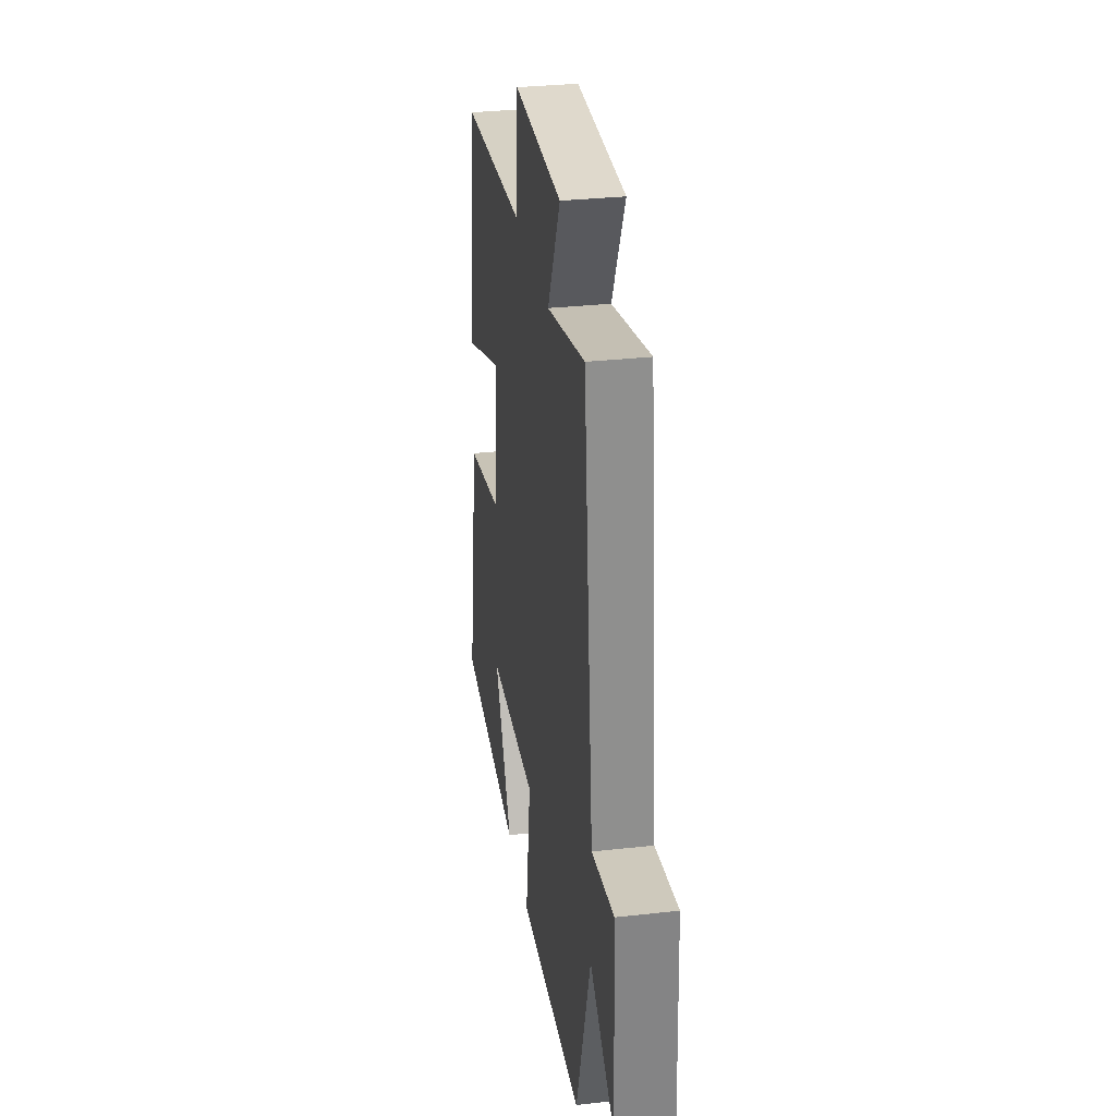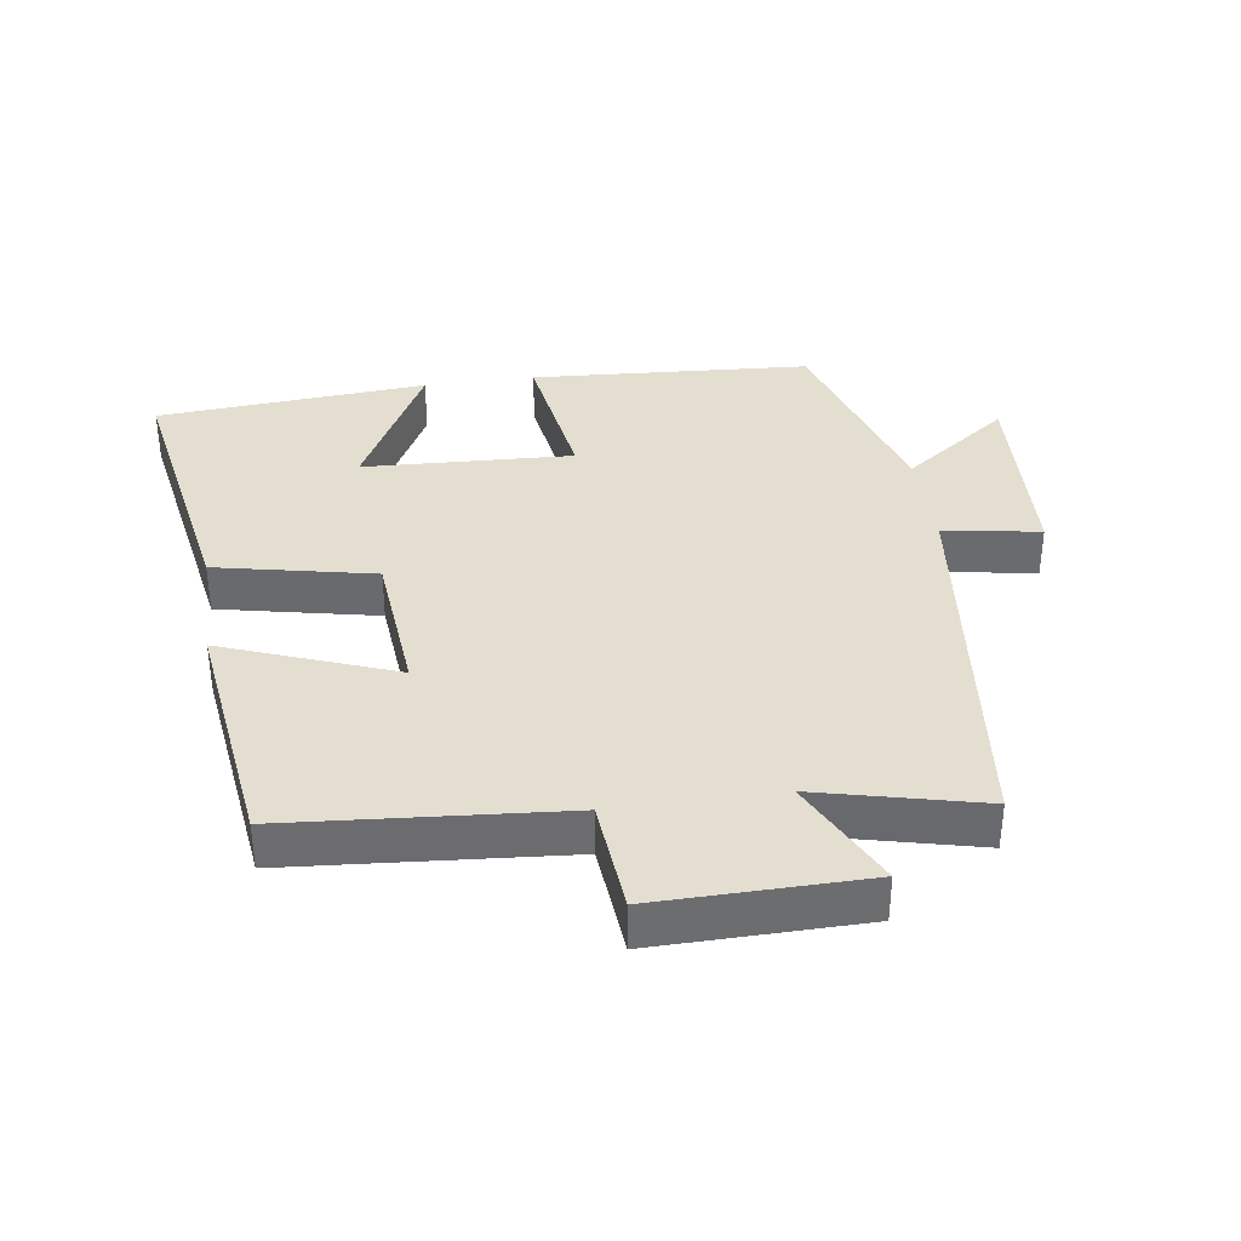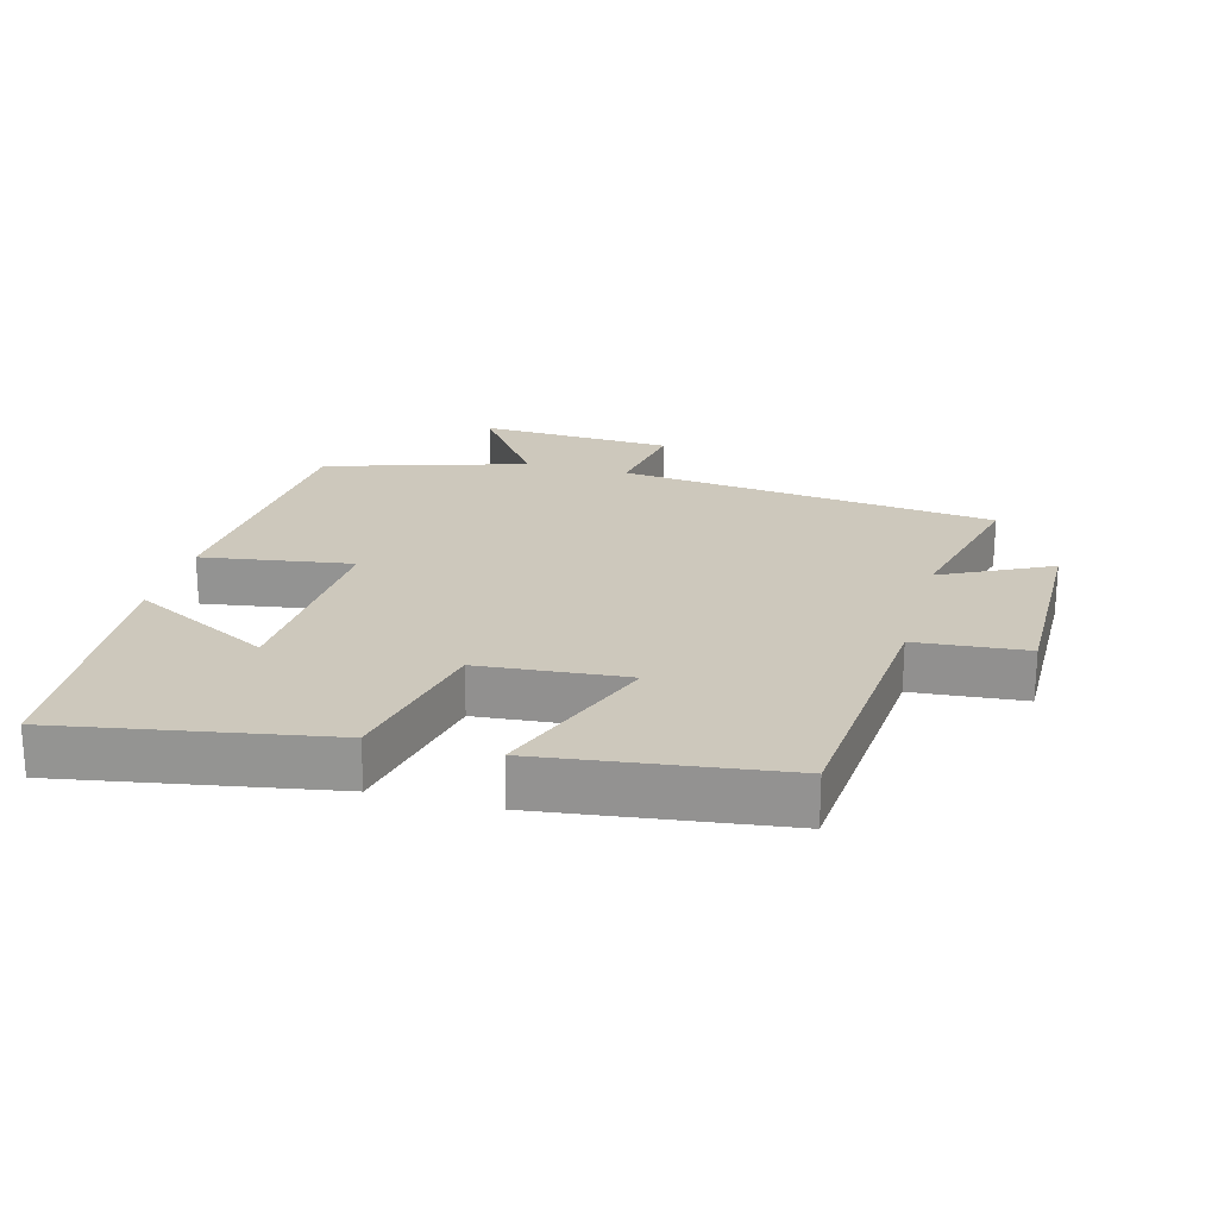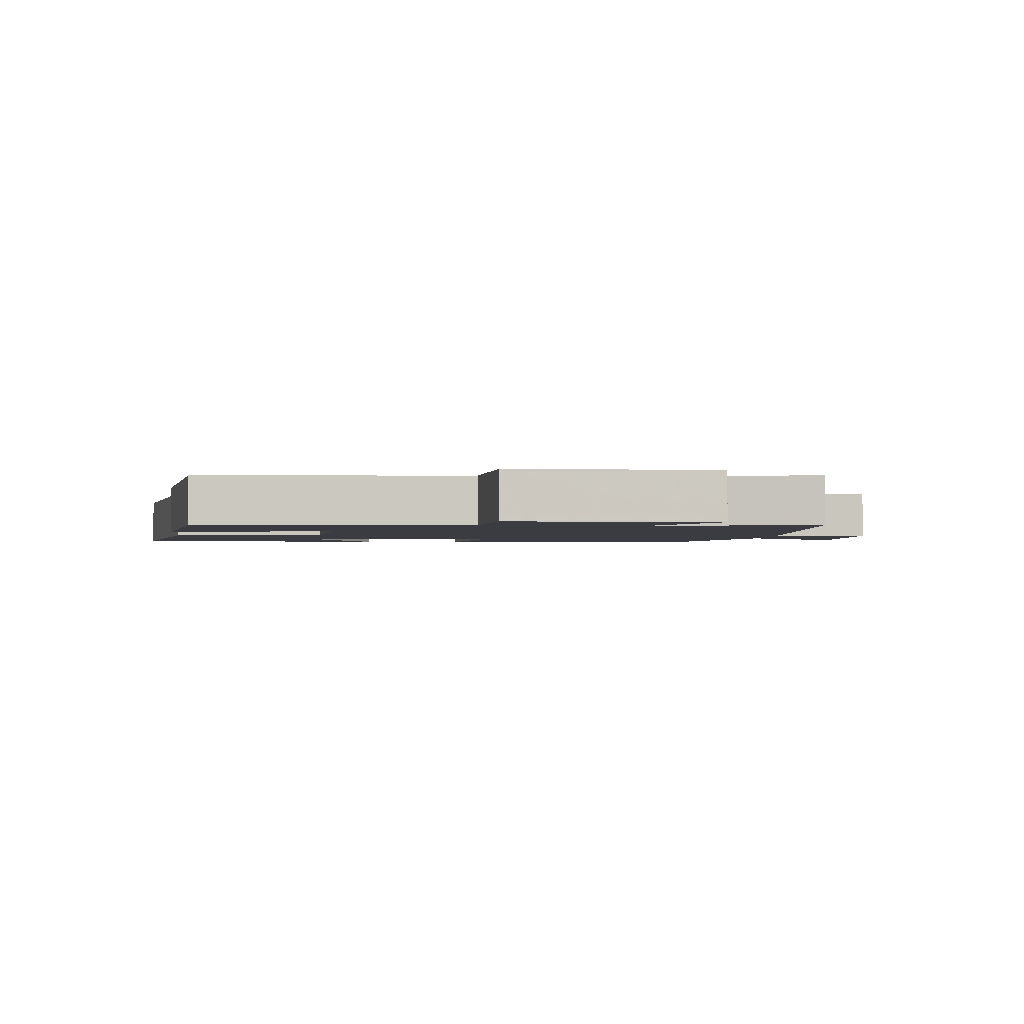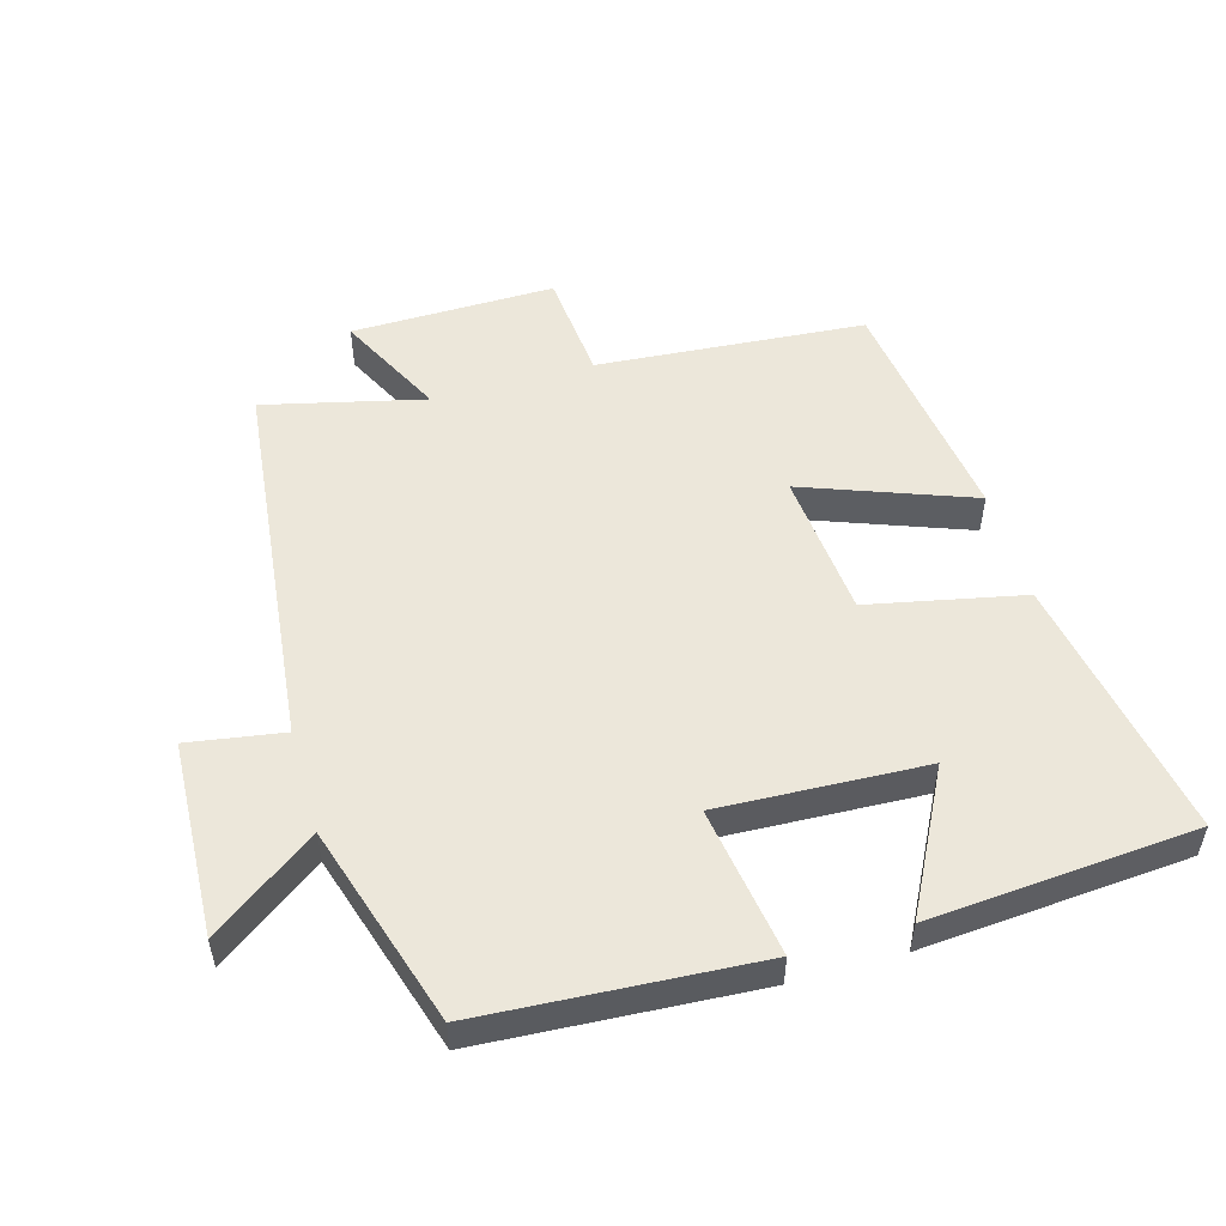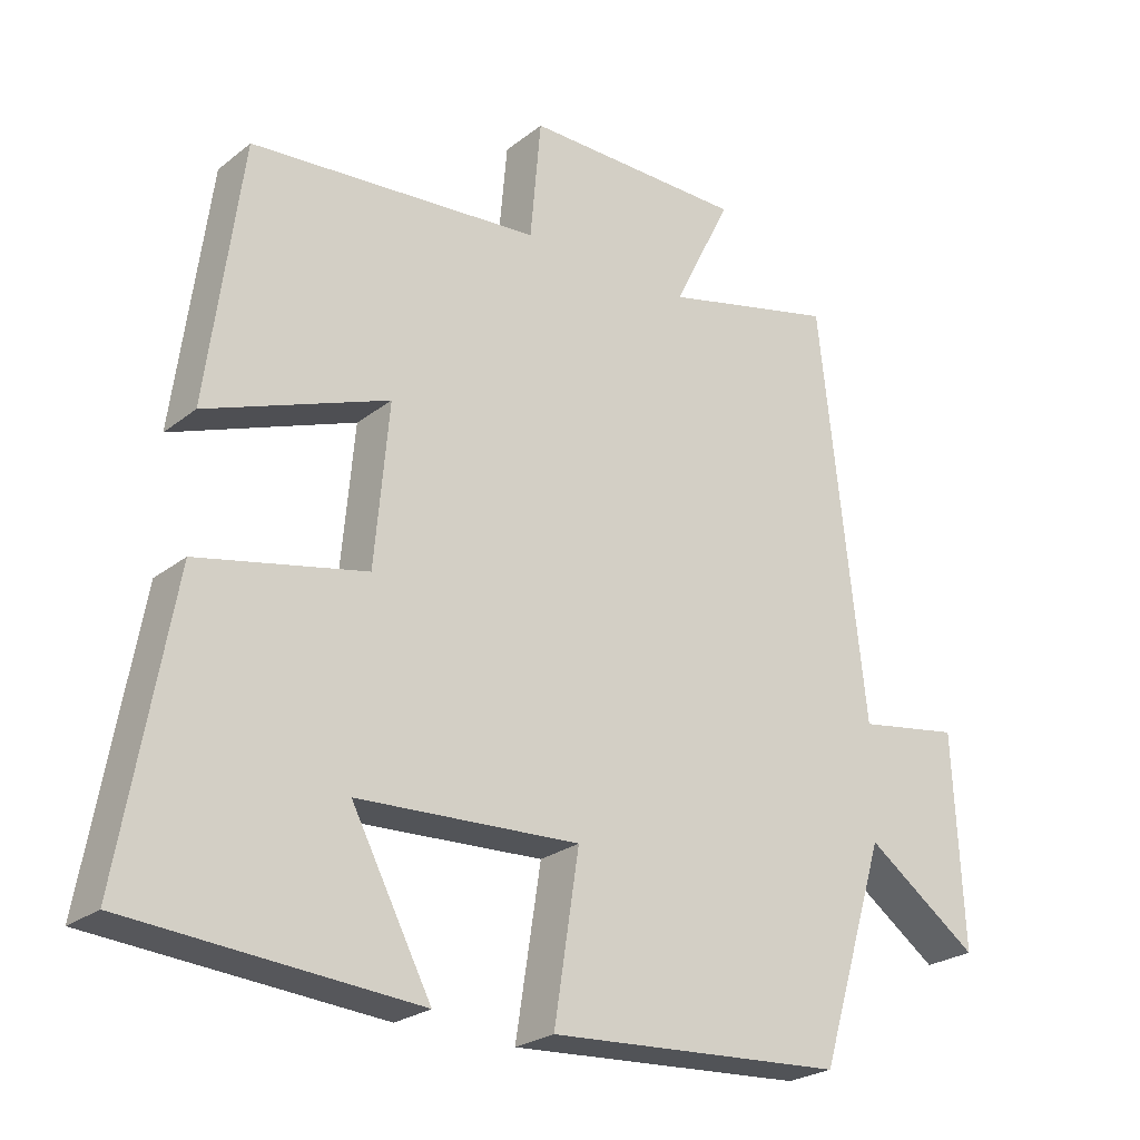
<metadata>
{"format":"obj","ext":"obj","renderer":"f3d","projection":"perspective","resolution":1024,"background":"white","views":[{"elev":31.6,"azim":81.0,"up":"+Z"},{"elev":36.5,"azim":-8.1,"up":"+Y"},{"elev":22.2,"azim":-74.7,"up":"+Y"},{"elev":-2.2,"azim":-5.7,"up":"+Y"},{"elev":52.4,"azim":164.0,"up":"+Y"},{"elev":-24.6,"azim":-38.4,"up":"+Z"}]}
</metadata>
<code>
v 0.407 0.07 -0.474
v -0.007 0.07 -0.5
v 0.028 0.07 -0.274
v -0.282 0.07 -0.288
v -0.171 0.07 -0.5
v -0.571 0.07 -0.469
v -0.5 0.07 -0.068
v -0.266 0.07 -0.019
v -0.246 0.07 0.203
v -0.5 0.07 0.108
v -0.452 0.07 0.468
v -0.047 0.07 0.5
v -0.032 0.07 0.667
v 0.276 0.07 0.663
v 0.195 0.07 0.5
v 0.437 0.07 0.558
v 0.5 0.07 -0.014
v 0.643 0.07 0.009
v 0.657 0.07 -0.285
v 0.5 0.07 -0.172
v 0.407 0 -0.474
v -0.007 0 -0.5
v 0.028 0 -0.274
v -0.282 0 -0.288
v -0.171 0 -0.5
v -0.571 0 -0.469
v -0.5 0 -0.068
v -0.266 0 -0.019
v -0.246 0 0.203
v -0.5 0 0.108
v -0.452 0 0.468
v -0.047 0 0.5
v -0.032 0 0.667
v 0.276 0 0.663
v 0.195 0 0.5
v 0.437 0 0.558
v 0.5 0 -0.014
v 0.643 0 0.009
v 0.657 0 -0.285
v 0.5 0 -0.172
f 17 18 19 20
f 1 2 3
f 20 1 3
f 17 20 3
f 16 17 3
f 15 16 3
f 12 13 14 15
f 11 12 15
f 10 11 15
f 9 10 15
f 15 3 4
f 9 15 4
f 8 9 4
f 7 8 4
f 4 5 6 7
f 40 39 38 37
f 23 22 21
f 23 21 40
f 23 40 37
f 23 37 36
f 23 36 35
f 35 34 33 32
f 35 32 31
f 35 31 30
f 35 30 29
f 24 23 35
f 24 35 29
f 24 29 28
f 24 28 27
f 27 26 25 24
f 1 21 22 2
f 2 22 23 3
f 3 23 24 4
f 4 24 25 5
f 5 25 26 6
f 6 26 27 7
f 7 27 28 8
f 8 28 29 9
f 9 29 30 10
f 10 30 31 11
f 11 31 32 12
f 12 32 33 13
f 13 33 34 14
f 14 34 35 15
f 15 35 36 16
f 16 36 37 17
f 17 37 38 18
f 18 38 39 19
f 19 39 40 20
f 20 40 21 1

</code>
